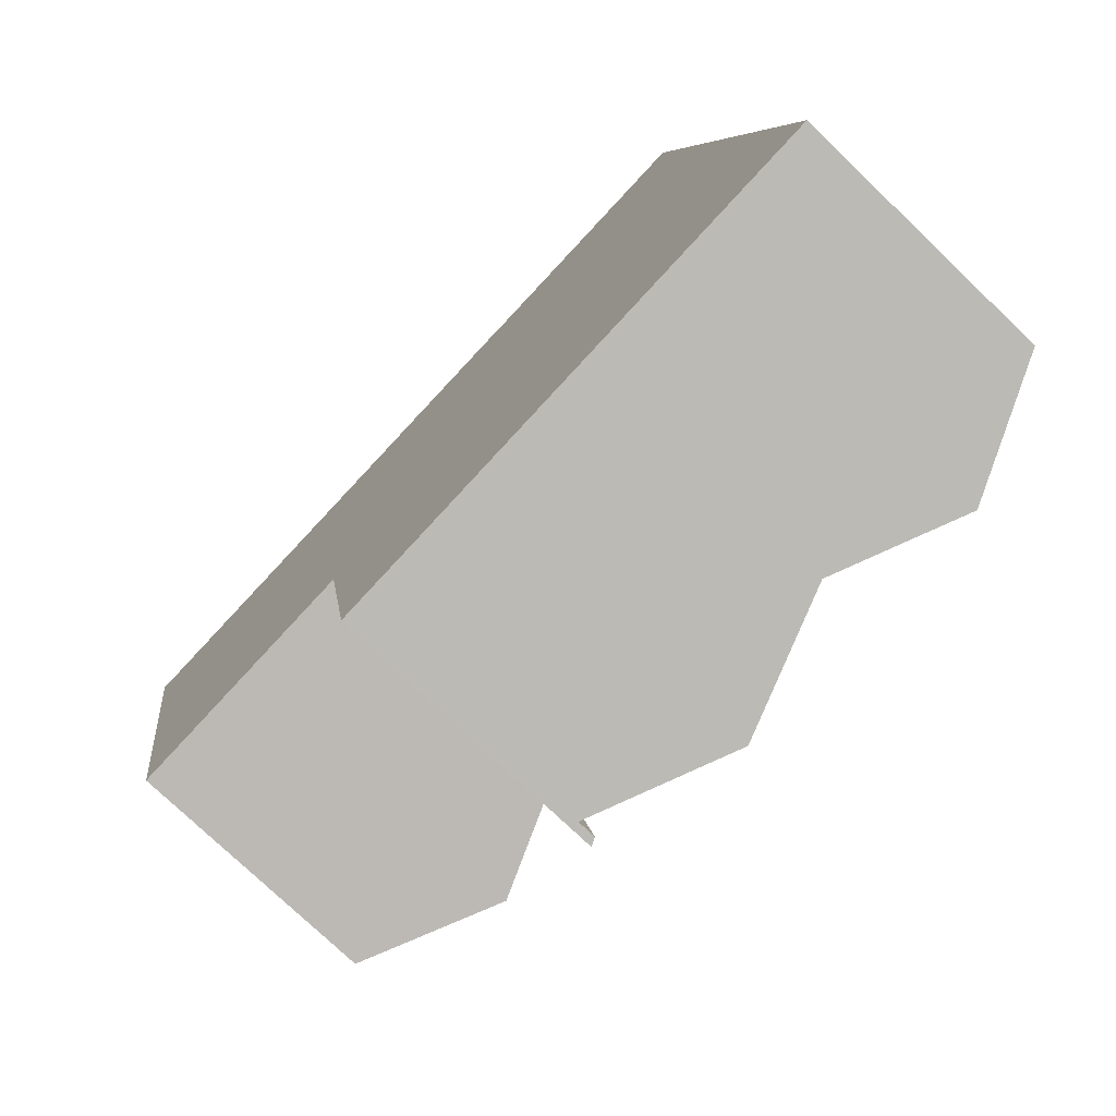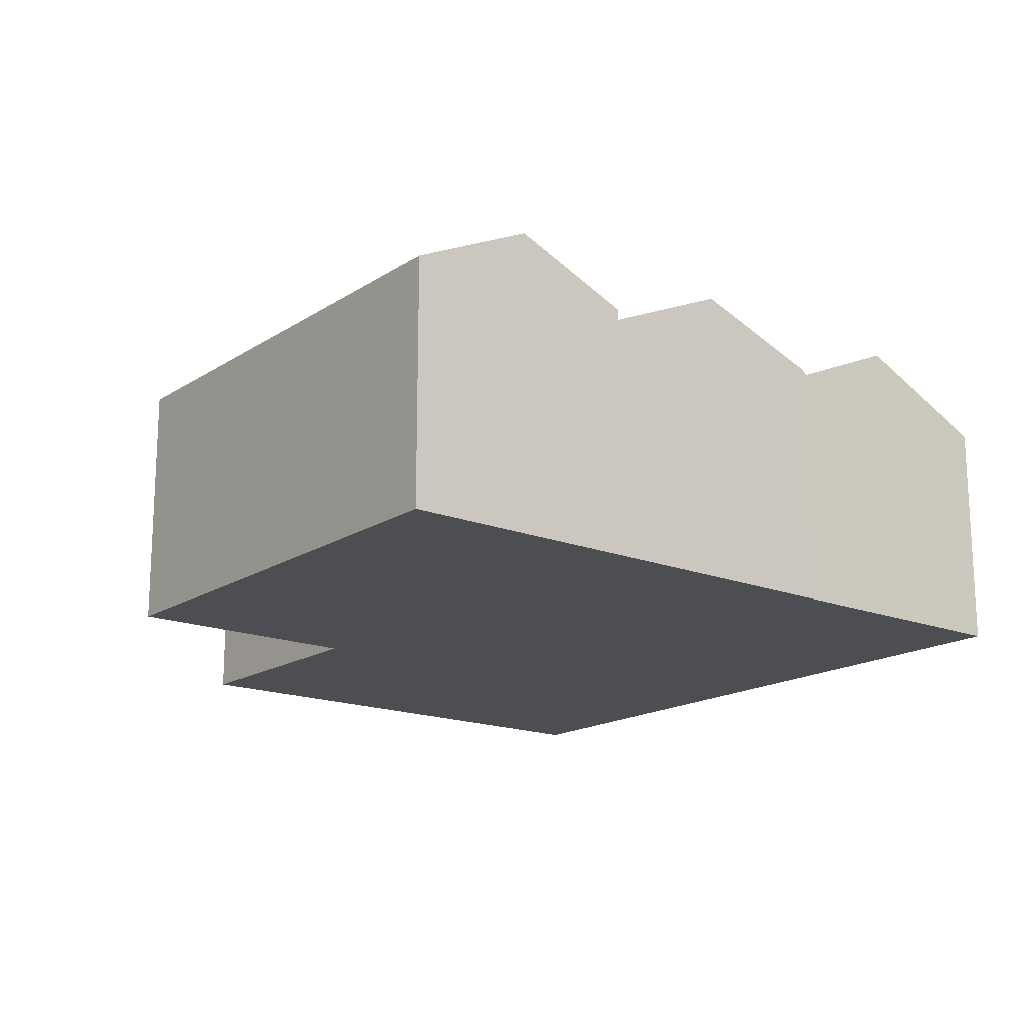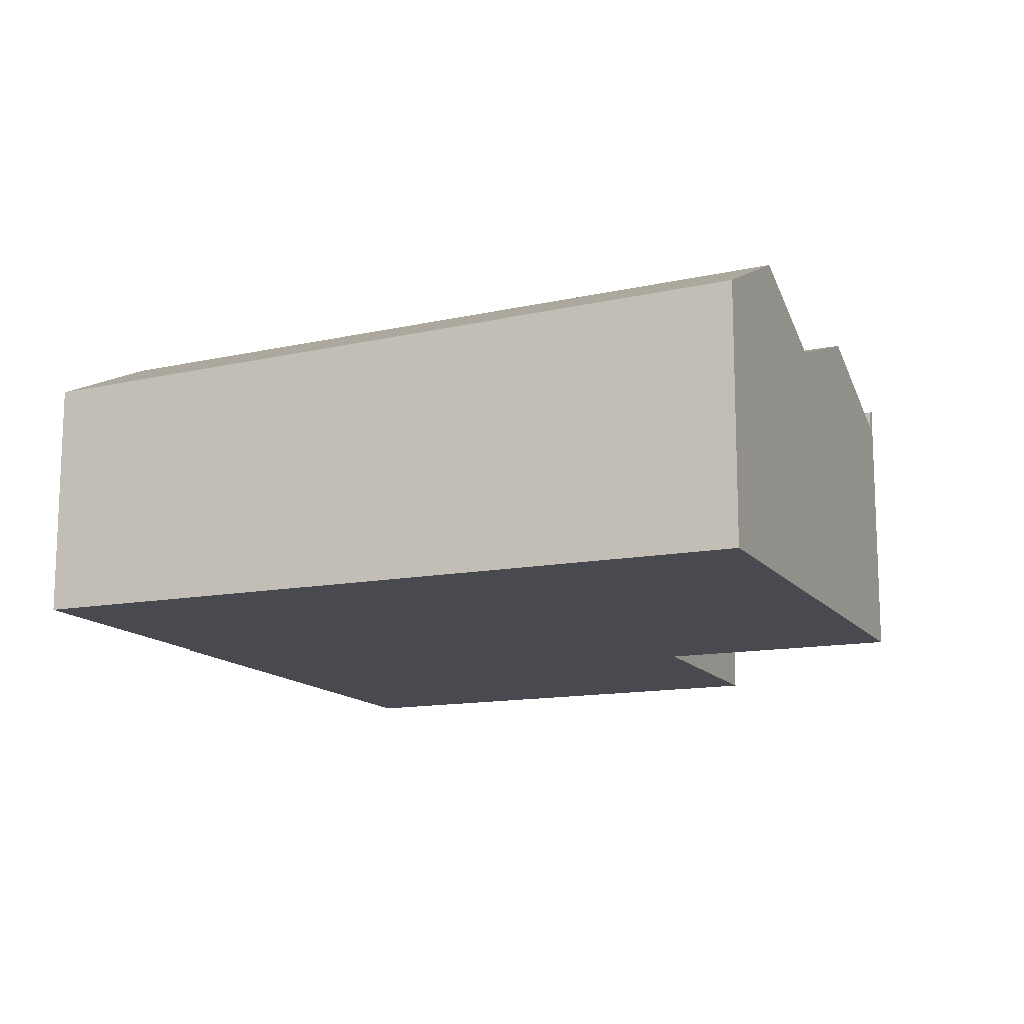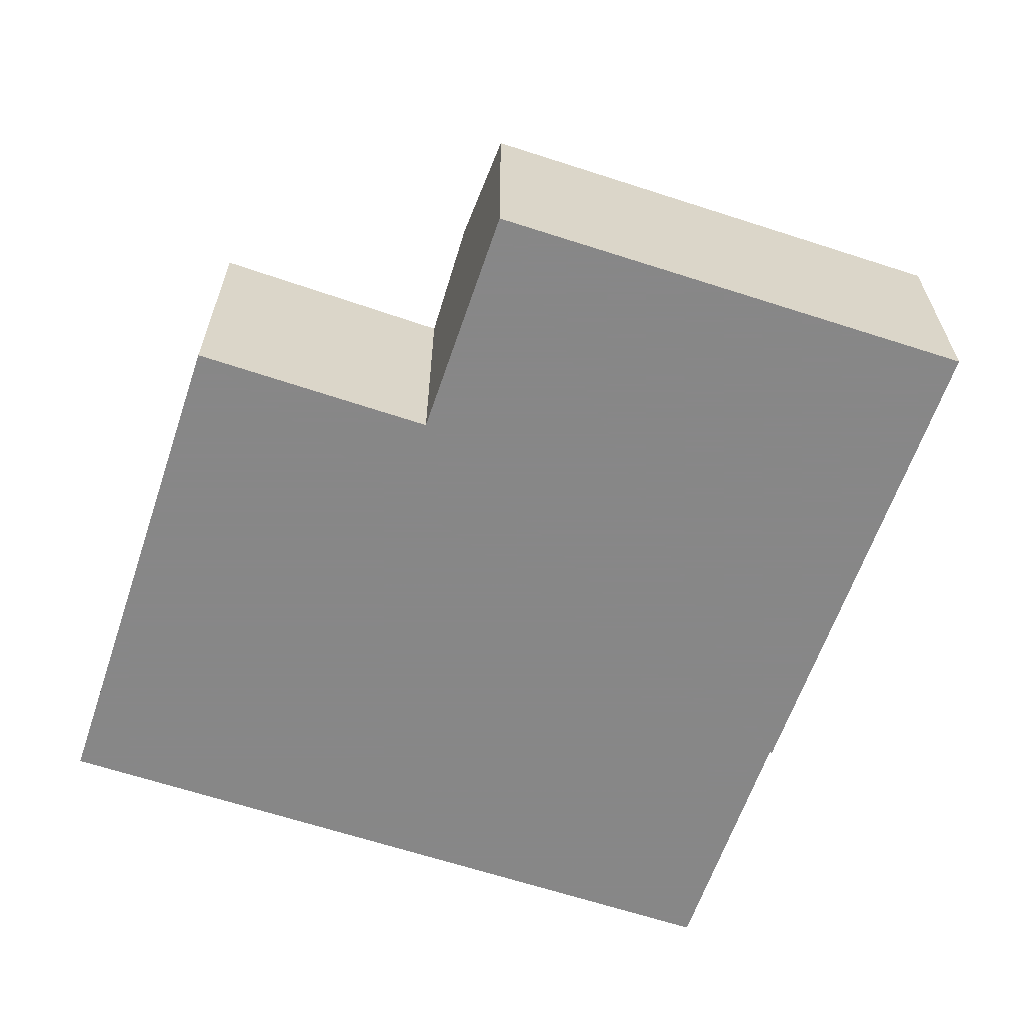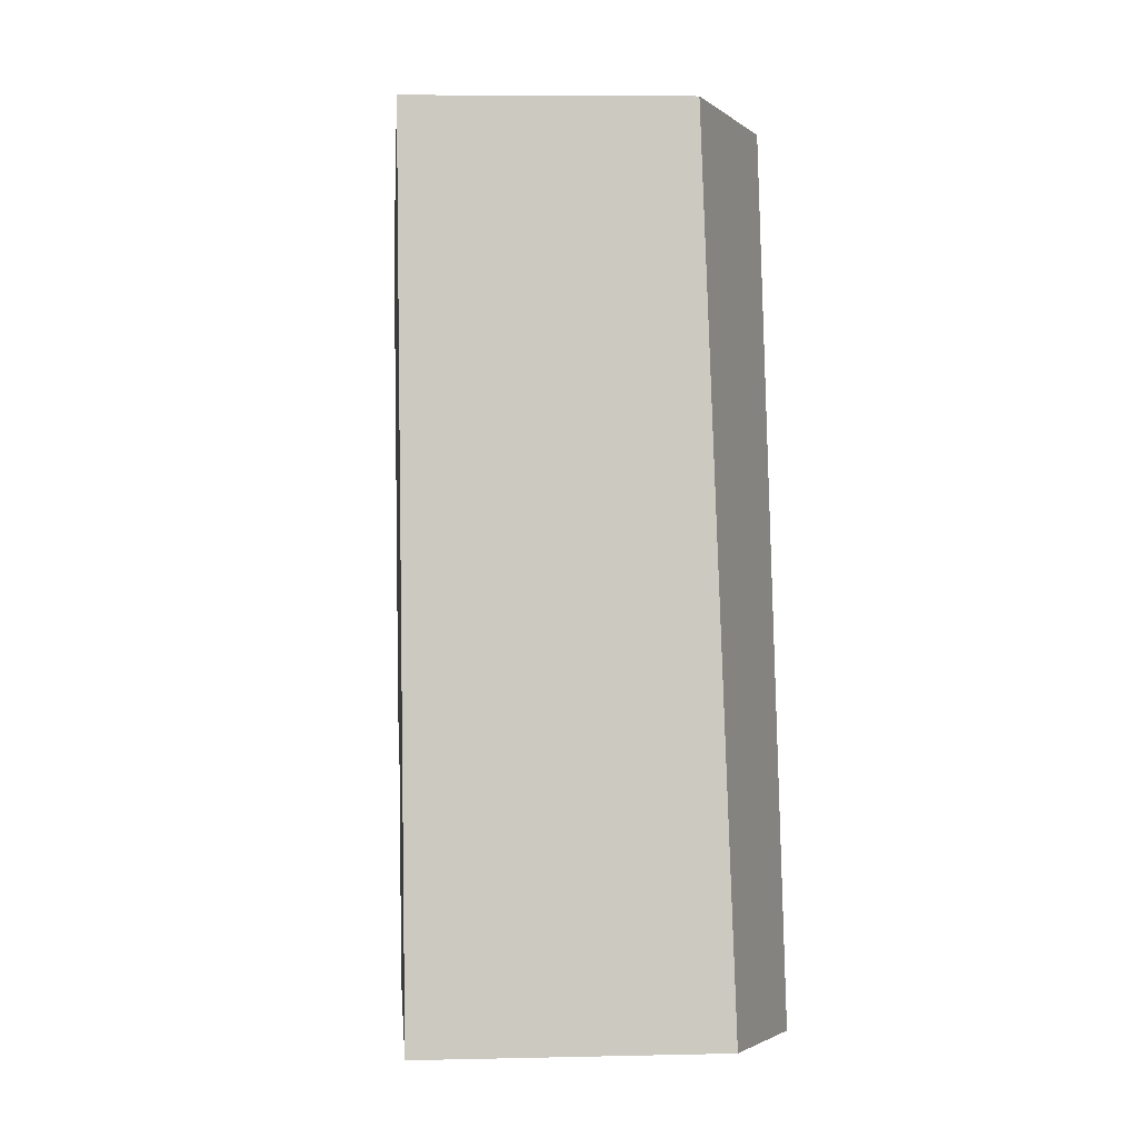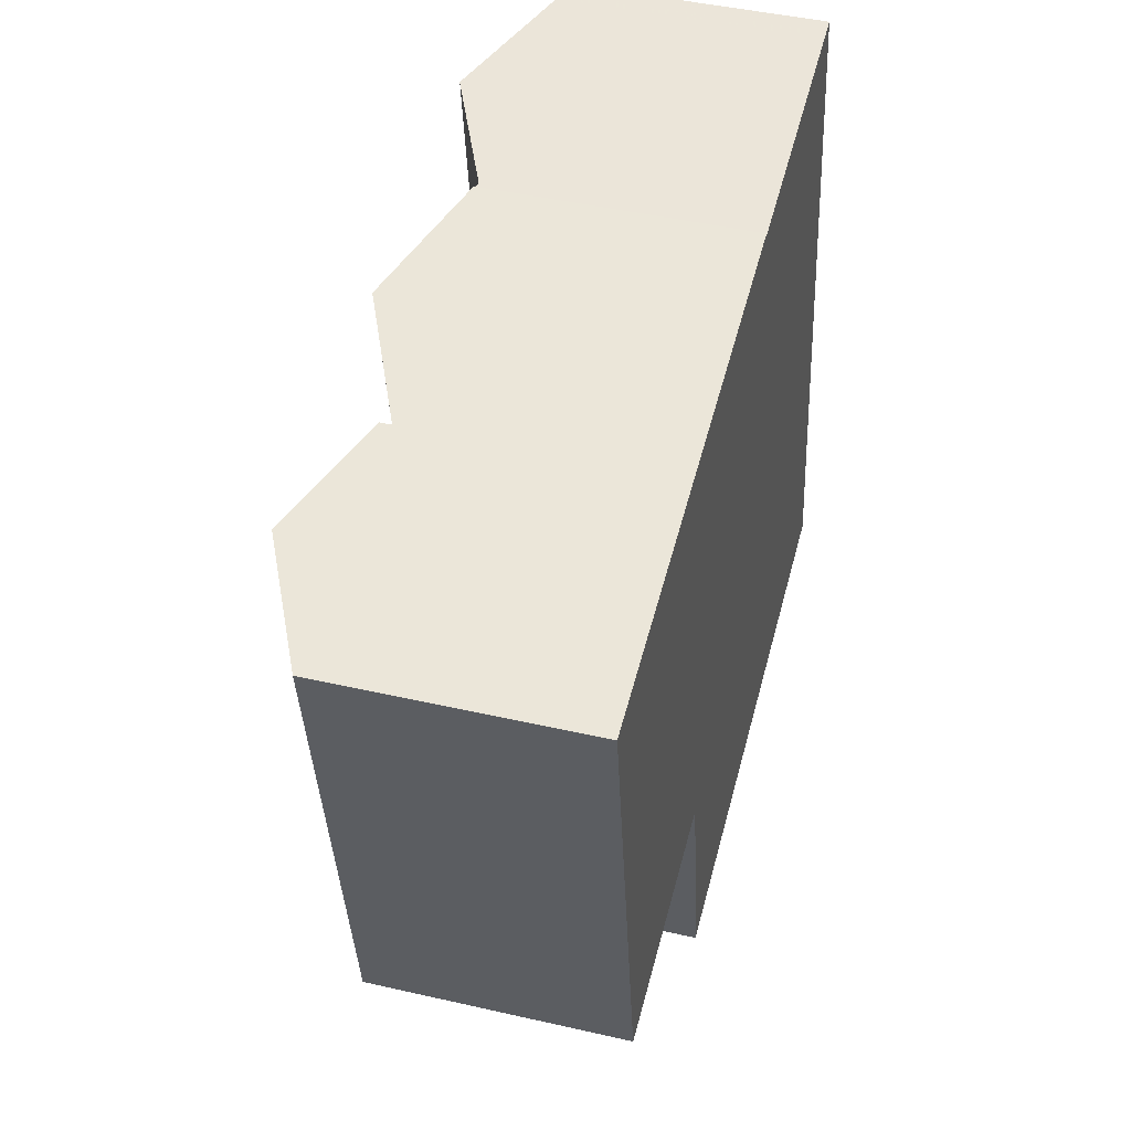
<metadata>
{"format":"obj","ext":"obj","renderer":"f3d","projection":"perspective","resolution":1024,"background":"white","views":[{"elev":-76.3,"azim":-133.7,"up":"+Y"},{"elev":-17.0,"azim":132.4,"up":"+Z"},{"elev":-13.6,"azim":-75.8,"up":"+Z"},{"elev":-62.6,"azim":62.0,"up":"+Z"},{"elev":6.8,"azim":-94.0,"up":"+Y"},{"elev":44.8,"azim":104.9,"up":"+Y"}]}
</metadata>
<code>
v -530.3 -1477 3.123
v -530.3 -1477 3.124
v -533.5 -1476 2.906
v -535 -1485 3.15
v -528 -1483 3.267
v -528.5 -1486 3.327
v -524 -1478 3.038
v -525.1 -1484 3.062
v -531.9 -1486 3.186
v -530.3 -1477 3.094
v -530.2 -1486 3.789
v -528.6 -1477 3.719
v -528.6 -1477 3.719
v -530.3 -1477 3.094
v -531.9 -1486 3.186
v -528.6 -1477 3.719
v -530.2 -1486 3.789
v -533.4 -1486 3.855
v -531.7 -1477 3.713
v -531.7 -1477 3.713
v -533.4 -1486 3.855
v -528.6 -1486 3.058
v -527 -1477 3.016
v -527.2 -1477 3.085
v -528.9 -1486 3.176
v -525.6 -1478 3.758
v -526.7 -1484 3.818
v -528.6 -1486 3.287
v -527 -1477 3.151
v -525.6 -1478 3.759
v -525.6 -1478 3.758
v -526.7 -1484 3.818
v -531.8 -1477 3.714
v -530.3 -1477 3.095
v -530.3 -1477 3.095
v -527.2 -1477 3.086
v -528.6 -1477 3.719
v -525.6 -1478 3.759
v -527 -1477 3.152
v -531.8 -1477 3.714
v -533.5 -1476 2.906
v -527 -1477 3.016
v -524 -1478 3.038
v -534.7 -1485 3.273
v -533.2 -1476 3.029
v -533.2 -1476 3.028
v -531.4 -1483 3.155
v -528.3 -1483 3.145
v -529.7 -1483 3.765
v -526.7 -1484 3.818
v -528.1 -1483 3.241
v -532.9 -1483 3.807
v -534.2 -1482 3.19
v -532.9 -1483 3.807
v -528.1 -1483 3.043
v -525.1 -1484 3.062
v -534.5 -1482 3.067
v -529.7 -1483 3.765
v -526.7 -1484 3.818
v -531.4 -1483 3.155
v -533.3 -1476 2.982
v -534.4 -1482 3.111
v -533.3 -1476 2.981
v -534.9 -1485 3.177
v -530.8 -1477 3.306
v -531.9 -1483 3.366
v -532.4 -1486 3.396
v -530.8 -1477 3.306
v -524.1 -1478 3.067
v -525.1 -1484 3.091
v -525.1 -1484 3.091
v -524.1 -1478 3.066
v -533.1 -1476 3.078
v -534.1 -1482 3.24
v -534.6 -1485 3.323
v -533.1 -1476 3.077
v -530.2 -1486 3.788
v -528.5 -1486 3.326
v -531.9 -1486 3.185
v -534.7 -1485 3.271
v -534.9 -1485 3.175
v -531.9 -1486 3.185
v -532.4 -1486 3.396
v -533.4 -1486 3.854
v -533.4 -1486 3.854
v -534.6 -1485 3.321
v -528.8 -1486 3.175
v -530.2 -1486 3.788
v -528.6 -1486 3.286
v -528.6 -1486 3.057
v -534.9 -1485 3.148
v -528.1 -1483 3.241
v -528.6 -1486 3.286
v -528.6 -1486 3.287
v -528.6 -1486 3.057
v -528.6 -1486 3.058
v -527 -1477 3.016
v -528.1 -1483 3.043
v -527 -1477 3.016
v -527 -1477 3.151
v -527 -1477 3.152
v -530.3 -1477 3.124
v -530.3 -1477 3.123
v -530.3 -1477 0
v -530.3 -1477 0
v -528.6 -1477 3.719
v -530.3 -1477 3.124
v -530.3 -1477 0
v -528.6 -1477 0
v -533.3 -1476 2.981
v -533.5 -1476 2.906
v -533.5 -1476 -4.441e-16
v -533.3 -1476 0
v -534.9 -1485 3.148
v -535 -1485 3.15
v -535 -1485 0
v -534.9 -1485 4.441e-16
v -528.5 -1486 3.326
v -528 -1483 3.267
v -528 -1483 0
v -528.5 -1486 4.441e-16
v -528.6 -1486 3.287
v -528.5 -1486 3.327
v -528.5 -1486 0
v -528.6 -1486 -4.441e-16
v -524 -1478 3.038
v -524 -1478 3.038
v -524 -1478 -4.441e-16
v -524 -1478 0
v -525.1 -1484 3.091
v -525.1 -1484 3.062
v -525.1 -1484 0
v -525.1 -1484 0
v -530.3 -1477 3.123
v -530.3 -1477 3.094
v -530.3 -1477 0
v -530.3 -1477 0
v -531.9 -1486 3.186
v -530.2 -1486 3.789
v -530.2 -1486 0
v -531.9 -1486 0
v -532.4 -1486 3.396
v -531.9 -1486 3.186
v -531.9 -1486 0
v -532.4 -1486 -4.441e-16
v -527.2 -1477 3.085
v -528.6 -1477 3.719
v -528.6 -1477 0
v -527.2 -1477 0
v -534.6 -1485 3.323
v -533.4 -1486 3.855
v -533.4 -1486 0
v -534.6 -1485 0
v -530.8 -1477 3.306
v -531.7 -1477 3.713
v -531.7 -1477 0
v -530.8 -1477 0
v -527 -1477 3.016
v -527.2 -1477 3.085
v -527.2 -1477 0
v -527 -1477 0
v -530.2 -1486 3.789
v -528.9 -1486 3.176
v -528.9 -1486 4.441e-16
v -530.2 -1486 0
v -524.1 -1478 3.066
v -525.6 -1478 3.758
v -525.6 -1478 4.441e-16
v -524.1 -1478 0
v -528 -1483 3.267
v -526.7 -1484 3.818
v -526.7 -1484 4.441e-16
v -528 -1483 0
v -533.5 -1476 2.906
v -533.5 -1476 2.906
v -533.5 -1476 0
v -533.5 -1476 -4.441e-16
v -525.1 -1484 3.062
v -524 -1478 3.038
v -524 -1478 0
v -525.1 -1484 0
v -534.9 -1485 3.177
v -534.7 -1485 3.273
v -534.7 -1485 0
v -534.9 -1485 4.441e-16
v -533.1 -1476 3.077
v -533.2 -1476 3.028
v -533.2 -1476 0
v -533.1 -1476 0
v -525.1 -1484 3.062
v -525.1 -1484 3.062
v -525.1 -1484 0
v -525.1 -1484 0
v -533.5 -1476 2.906
v -534.5 -1482 3.067
v -534.5 -1482 -4.441e-16
v -533.5 -1476 0
v -533.2 -1476 3.028
v -533.3 -1476 2.981
v -533.3 -1476 0
v -533.2 -1476 0
v -535 -1485 3.15
v -534.9 -1485 3.177
v -534.9 -1485 4.441e-16
v -535 -1485 0
v -533.4 -1486 3.855
v -532.4 -1486 3.396
v -532.4 -1486 -4.441e-16
v -533.4 -1486 0
v -530.3 -1477 3.094
v -530.8 -1477 3.306
v -530.8 -1477 0
v -530.3 -1477 0
v -526.7 -1484 3.818
v -525.1 -1484 3.091
v -525.1 -1484 0
v -526.7 -1484 4.441e-16
v -524 -1478 3.038
v -524.1 -1478 3.066
v -524.1 -1478 0
v -524 -1478 -4.441e-16
v -534.7 -1485 3.273
v -534.6 -1485 3.323
v -534.6 -1485 0
v -534.7 -1485 0
v -531.7 -1477 3.713
v -533.1 -1476 3.077
v -533.1 -1476 0
v -531.7 -1477 0
v -528.5 -1486 3.327
v -528.5 -1486 3.326
v -528.5 -1486 4.441e-16
v -528.5 -1486 0
v -534.5 -1482 3.067
v -534.9 -1485 3.148
v -534.9 -1485 4.441e-16
v -534.5 -1482 -4.441e-16
v -528.9 -1486 3.176
v -528.6 -1486 3.058
v -528.6 -1486 0
v -528.9 -1486 4.441e-16
v -525.6 -1478 3.758
v -527 -1477 3.151
v -527 -1477 0
v -525.6 -1478 4.441e-16
v -533.5 -1476 0
v -530.3 -1477 0
v -530.3 -1477 0
v -524 -1478 0
v -525.1 -1484 0
v -528 -1483 0
v -528.5 -1486 0
v -535 -1485 0
f 34 10 1 2 12 13
f 37 16 24 36
f 73 45 46 76
f 65 33 20 68
f 97 36 24 99
f 69 38 26 72
f 42 23 29 39
f 60 34 13 58
f 49 37 36 48
f 74 53 45 73
f 66 54 33 65
f 98 48 36 97
f 70 50 38 69
f 55 42 39 51
f 62 57 41 61
f 61 41 3 63
f 88 49 48 87
f 80 53 74 86
f 84 54 66 83
f 95 87 48 98
f 71 27 50 70
f 90 55 51 89
f 91 57 62 81
f 79 60 58 77
f 61 45 53 62
f 63 46 45 61
f 81 62 53 80
f 65 35 47 66
f 83 66 47 82
f 68 14 35 65
f 69 43 56 70
f 70 56 8 71
f 72 7 43 69
f 73 40 52 74
f 86 74 52 85
f 76 19 40 73
f 77 11 9 79
f 80 44 64 81
f 82 15 67 83
f 85 18 75 86
f 87 25 17 88
f 86 75 44 80
f 83 67 21 84
f 96 25 87 95
f 89 28 22 90
f 81 64 4 91
f 92 59 32 5 78 93
f 93 78 6 94
f 100 31 30 101
f 101 30 59 92
f 103 104 105 102
f 107 108 109 106
f 111 112 113 110
f 115 116 117 114
f 119 120 121 118
f 123 124 125 122
f 127 128 129 126
f 131 132 133 130
f 135 136 137 134
f 139 140 141 138
f 143 144 145 142
f 147 148 149 146
f 151 152 153 150
f 155 156 157 154
f 159 160 161 158
f 163 164 165 162
f 167 168 169 166
f 171 172 173 170
f 175 176 177 174
f 179 180 181 178
f 183 184 185 182
f 187 188 189 186
f 191 192 193 190
f 195 196 197 194
f 199 200 201 198
f 203 204 205 202
f 207 208 209 206
f 211 212 213 210
f 215 216 217 214
f 219 220 221 218
f 223 224 225 222
f 227 228 229 226
f 231 232 233 230
f 235 236 237 234
f 239 240 241 238
f 243 244 245 242
f 247 248 249 250 251 252 253 246

</code>
